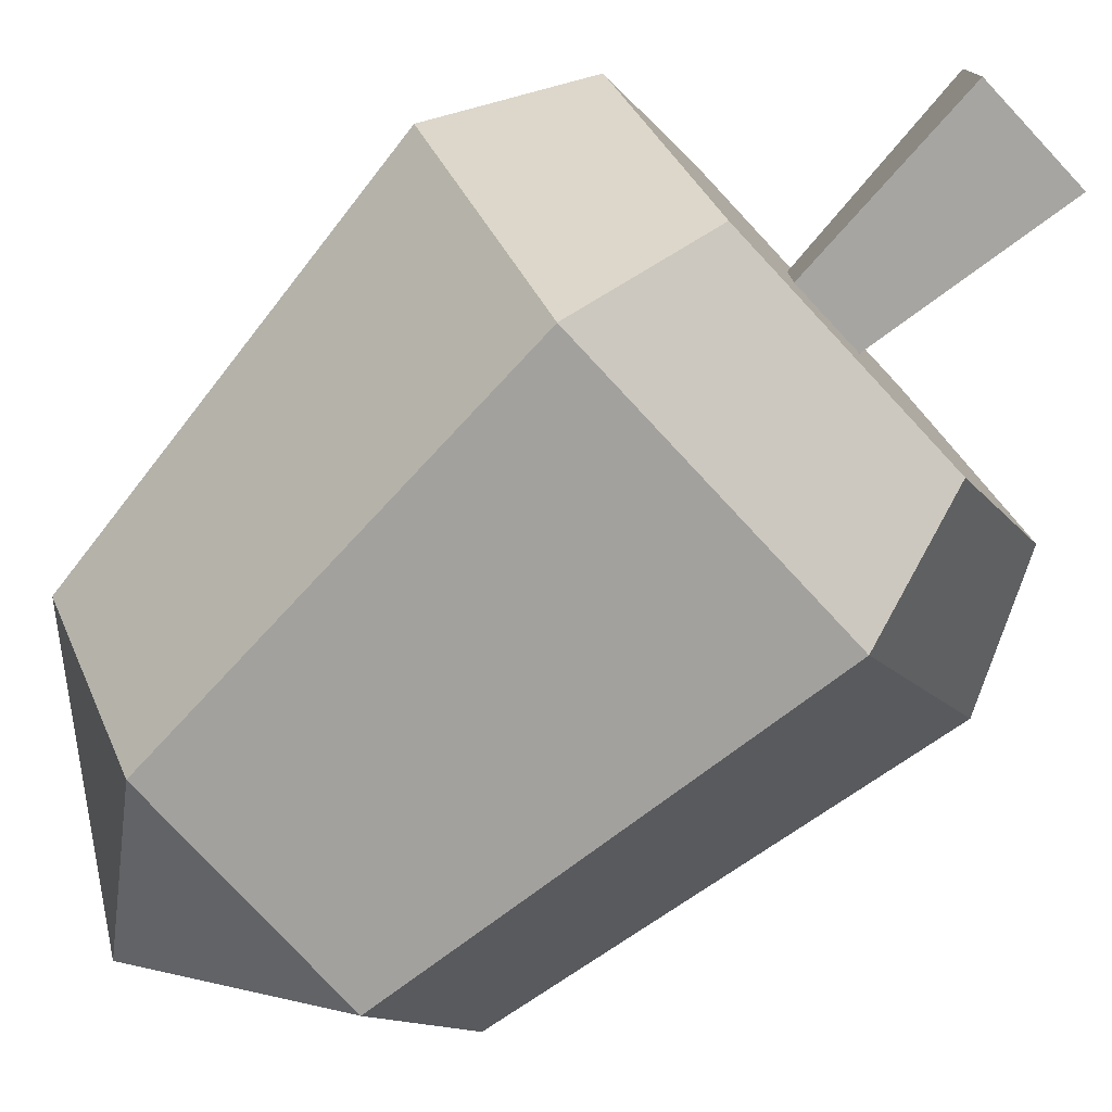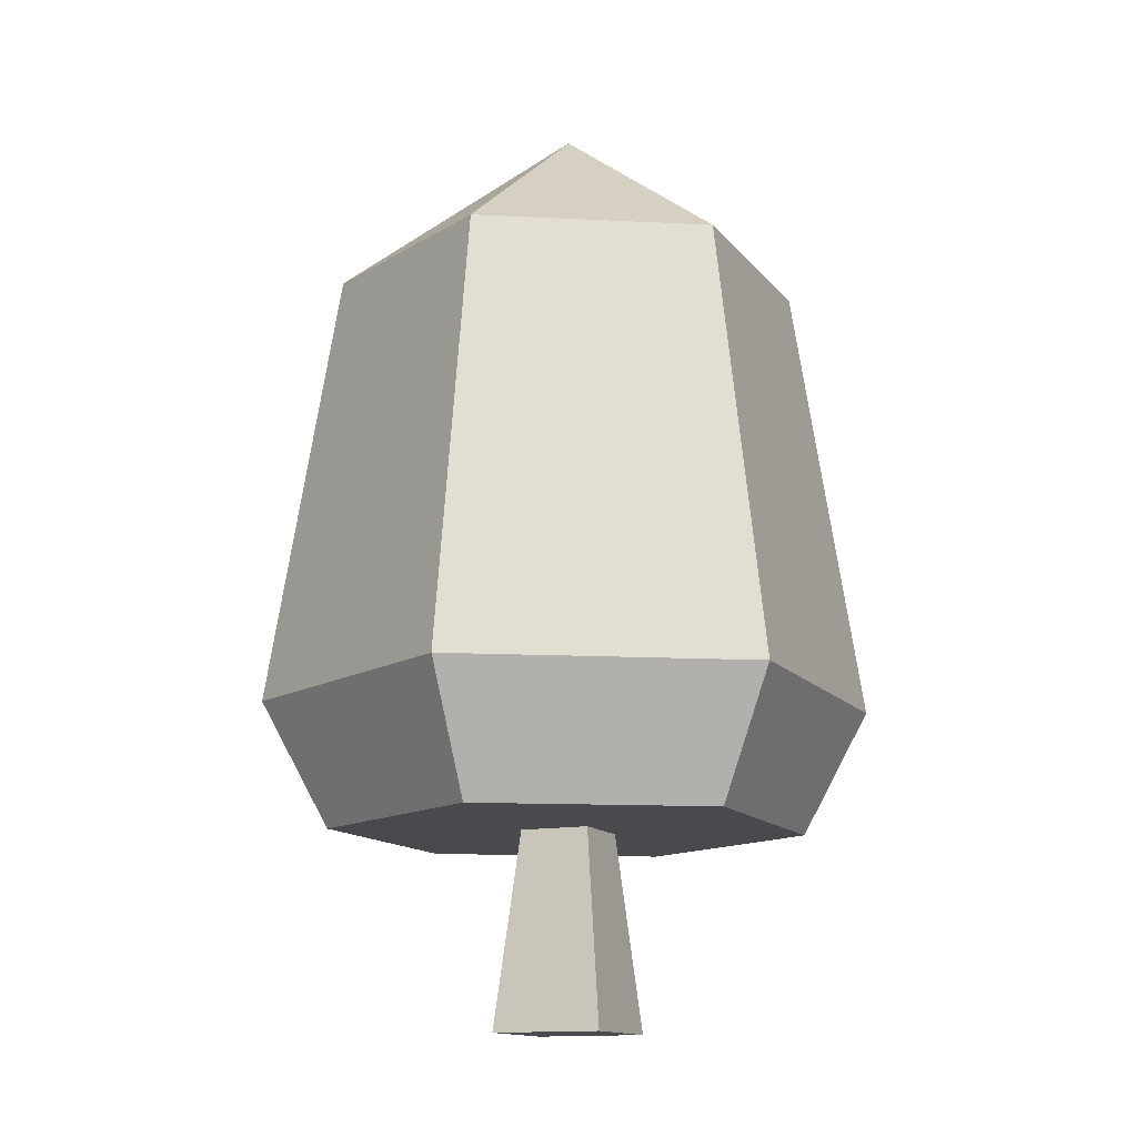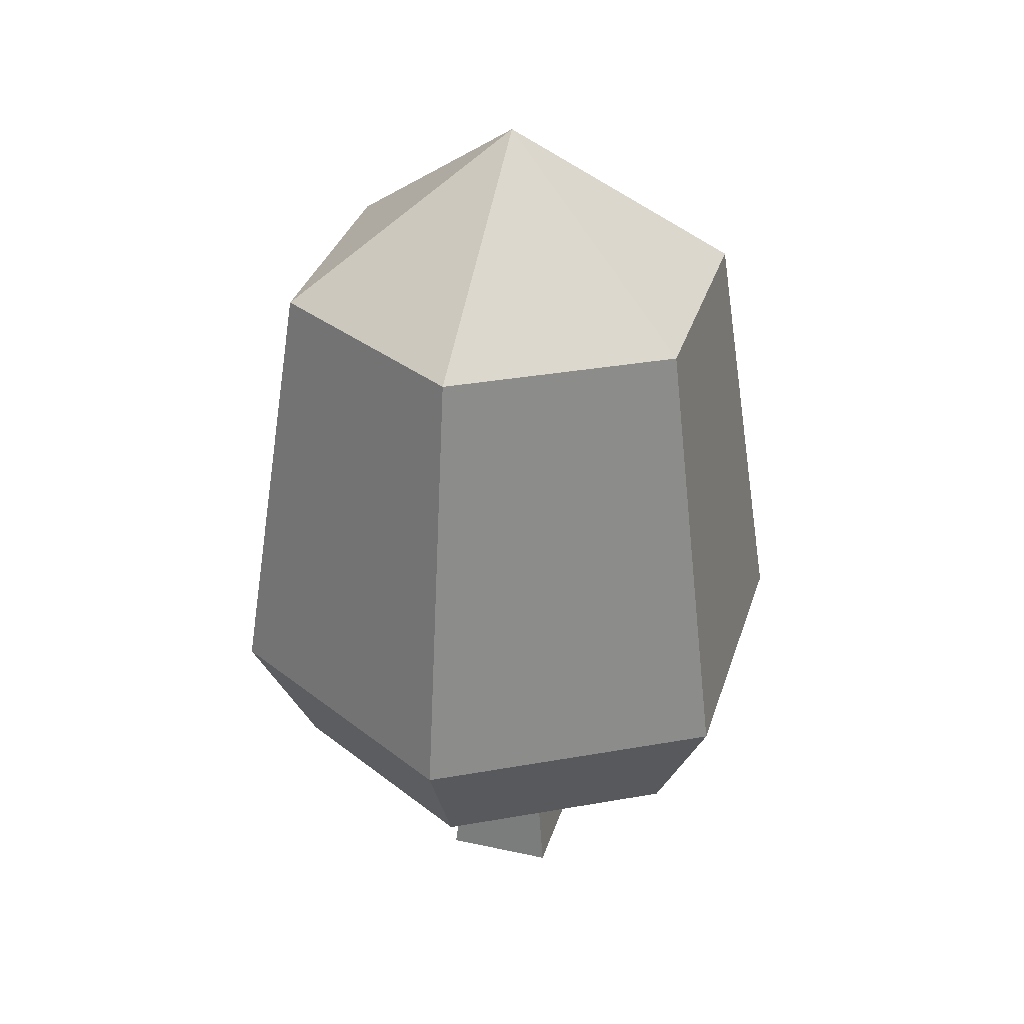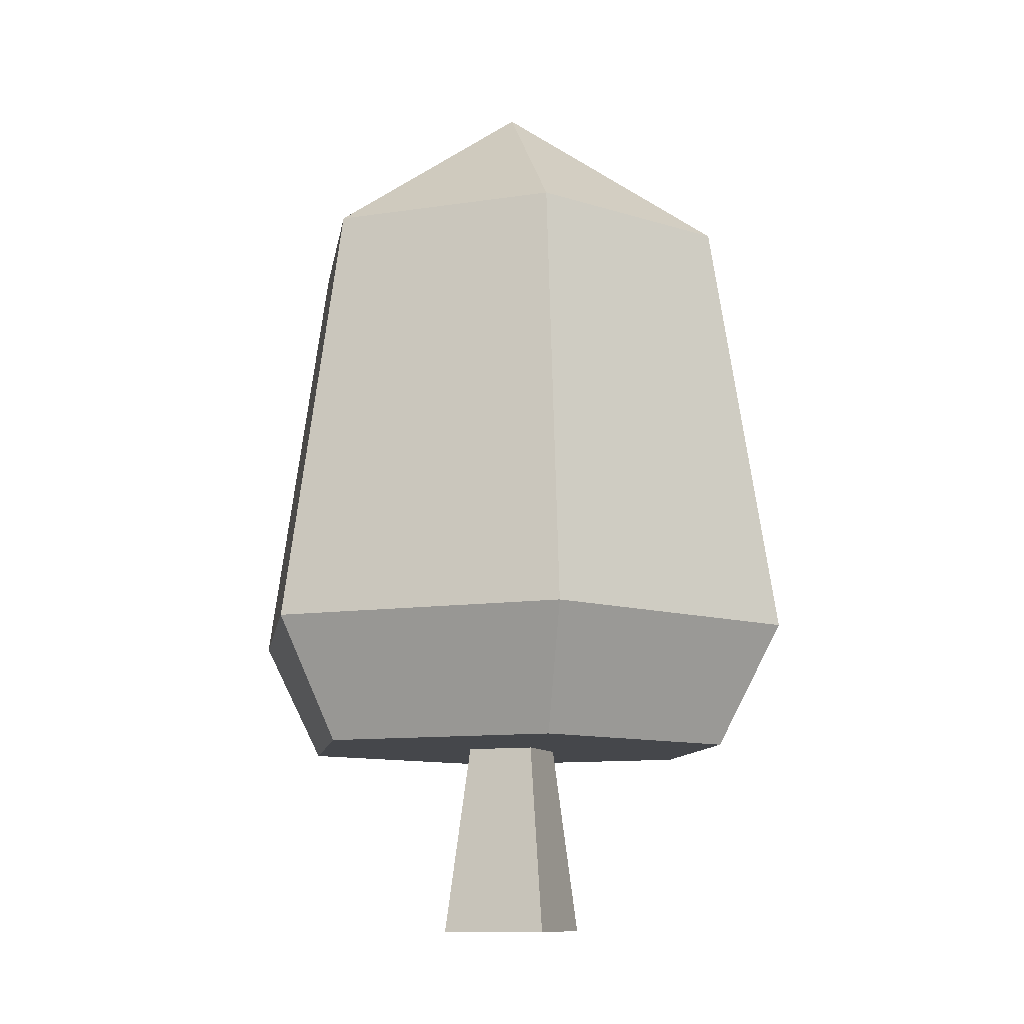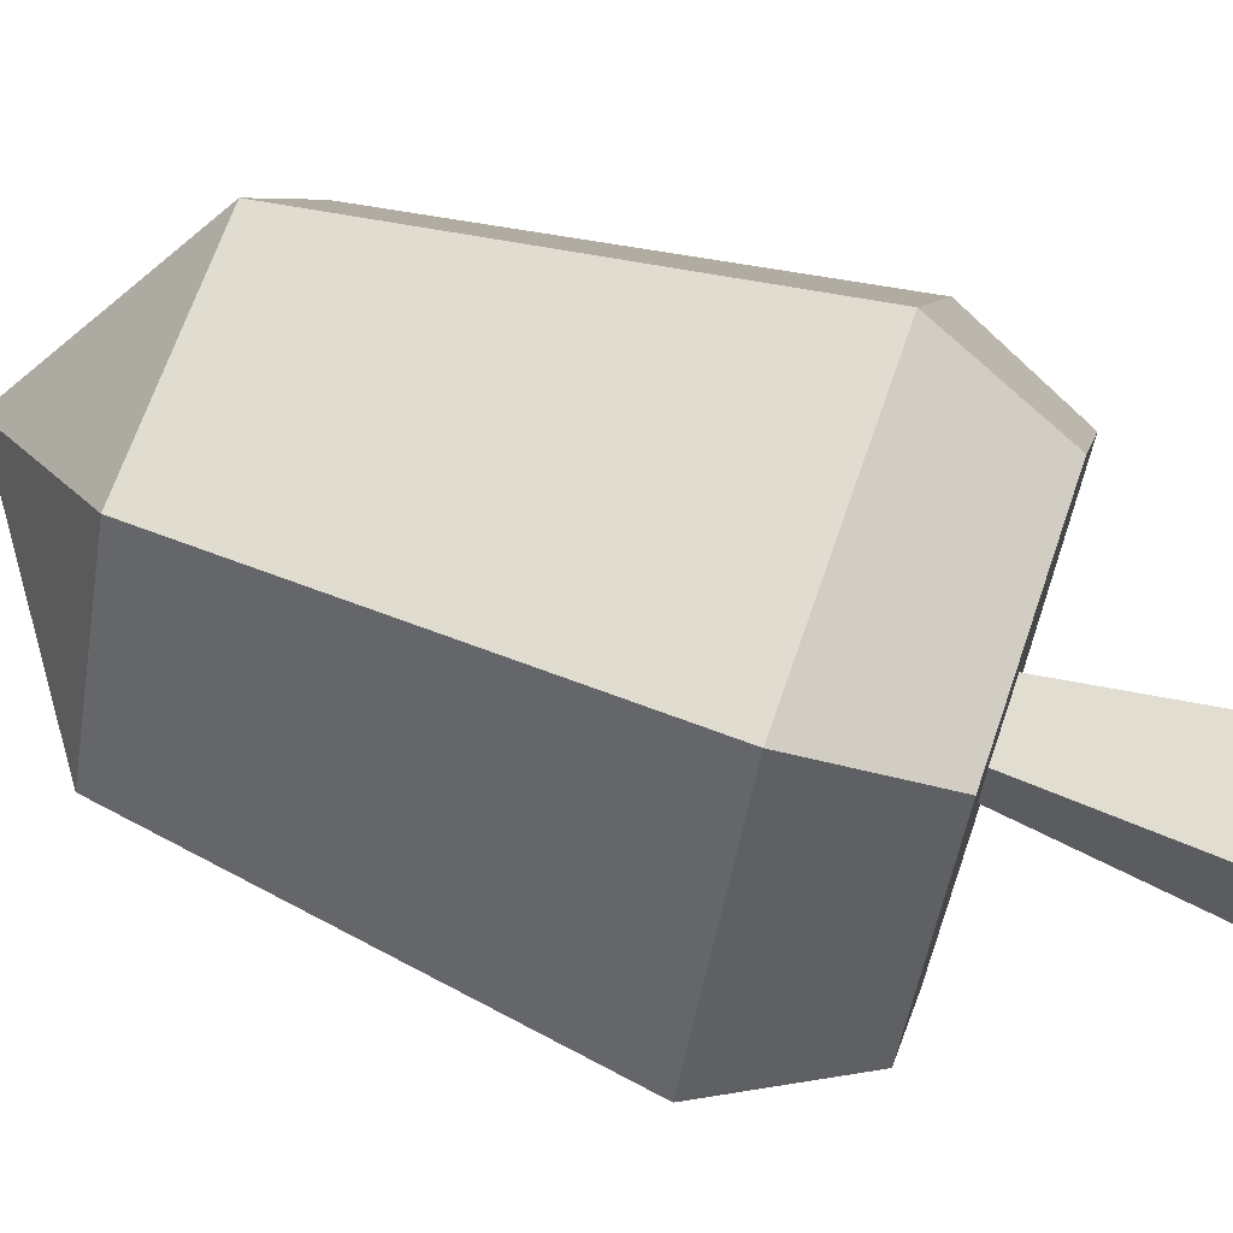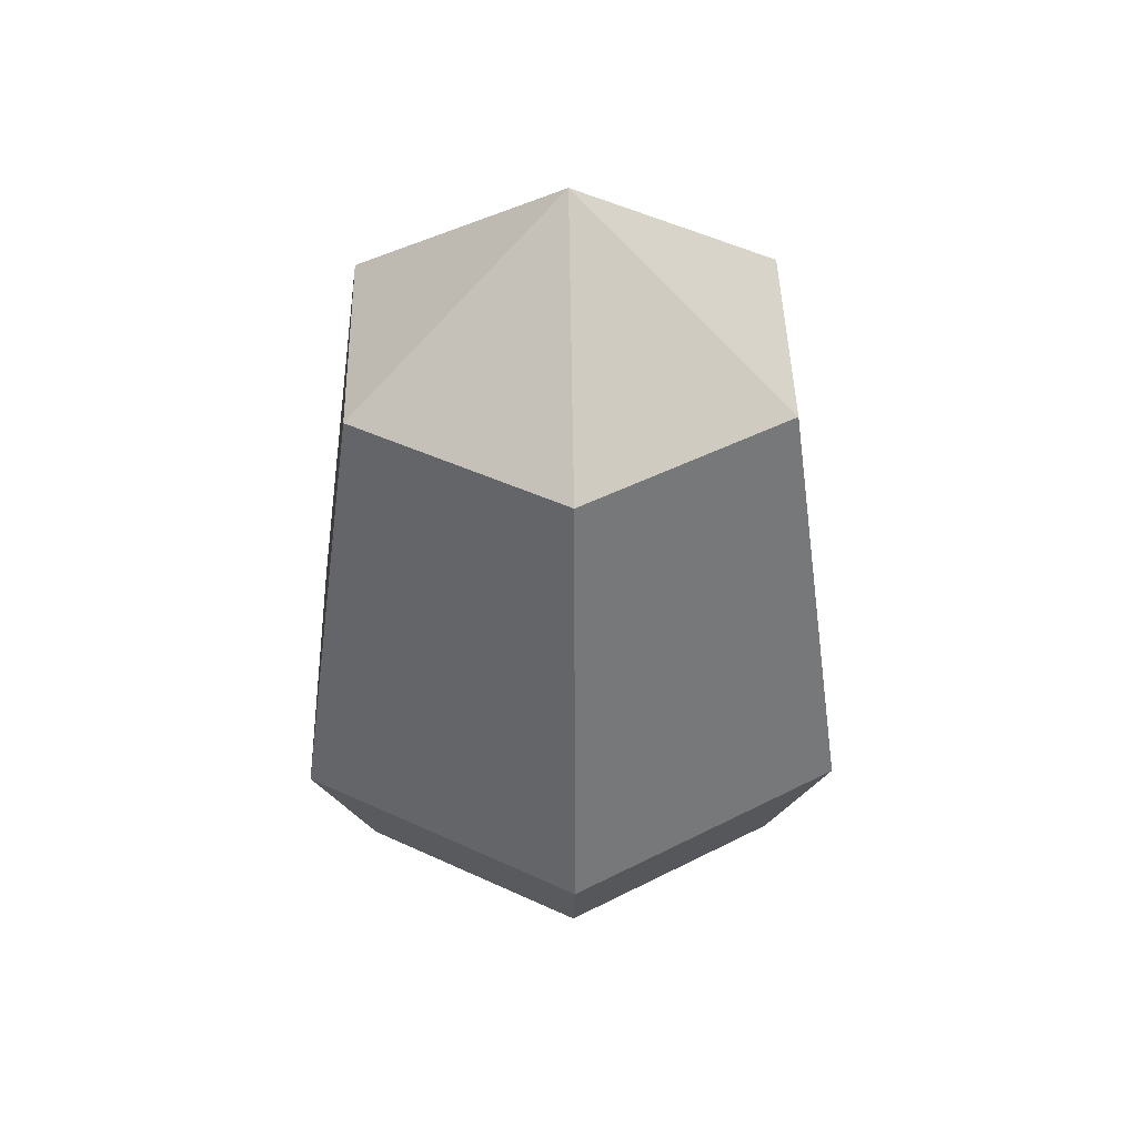
<metadata>
{"format":"obj","ext":"obj","renderer":"f3d","projection":"perspective","resolution":1024,"background":"white","views":[{"elev":-78.5,"azim":-47.0,"up":"+Z"},{"elev":-13.4,"azim":-66.5,"up":"+Y"},{"elev":34.0,"azim":106.5,"up":"+Y"},{"elev":-10.6,"azim":-158.8,"up":"+Y"},{"elev":67.8,"azim":-71.0,"up":"+Z"},{"elev":43.9,"azim":28.8,"up":"+Y"}]}
</metadata>
<code>
o Mesh1_Large_Oak_Dark_Model.003
v 1.335 0.9716 -1.133
v 1.235 0 -1.583
v 1.235 0 -1.032
v 1.335 0.9716 -1.483
v 0.9211 0.9716 -0.2877
v 2.099 0.9716 -0.2877
v 1.685 0.9716 -1.133
v 1.785 0 -1.032
v 1.785 0 -1.583
v 1.685 0.9716 -1.483
v 2.099 0.9716 -2.328
v 0.9211 0.9716 -2.328
v 0.3322 0.9716 -1.308
v 0 1.592 -1.308
v 0.755 1.592 0
v 2.265 1.592 0
v 3.02 1.592 -1.308
v 2.688 0.9716 -1.308
v 2.265 1.592 -2.615
v 2.091 3.772 -2.315
v 2.673 3.772 -1.308
v 1.51 4.602 -1.308
v 0.9286 3.772 -2.315
v 0.755 1.592 -2.615
v 0.3473 3.772 -1.308
v 0.9286 3.772 -0.3008
v 2.091 3.772 -0.3008
f 1 5 4
f 5 1 6
f 6 1 7
f 4 11 10
f 4 12 11
f 5 12 4
f 12 5 13
f 5 14 13
f 14 5 15
f 5 16 15
f 16 5 6
f 6 17 16
f 17 6 18
f 6 11 18
f 6 7 11
f 10 11 7
f 19 18 11
f 18 19 17
f 20 17 19
f 17 20 21
f 21 20 22
f 20 23 22
f 19 23 20
f 23 19 24
f 11 24 19
f 24 11 12
f 13 24 12
f 24 13 14
f 14 23 24
f 23 14 25
f 14 26 25
f 26 14 15
f 15 27 26
f 27 15 16
f 17 27 16
f 27 17 21
f 21 22 27
f 27 22 26
f 22 25 26
f 22 23 25
f 1 2 3
f 2 1 4
f 3 7 1
f 7 3 8
f 3 9 8
f 9 3 2
f 4 9 2
f 9 4 10
f 7 9 10
f 9 7 8

</code>
